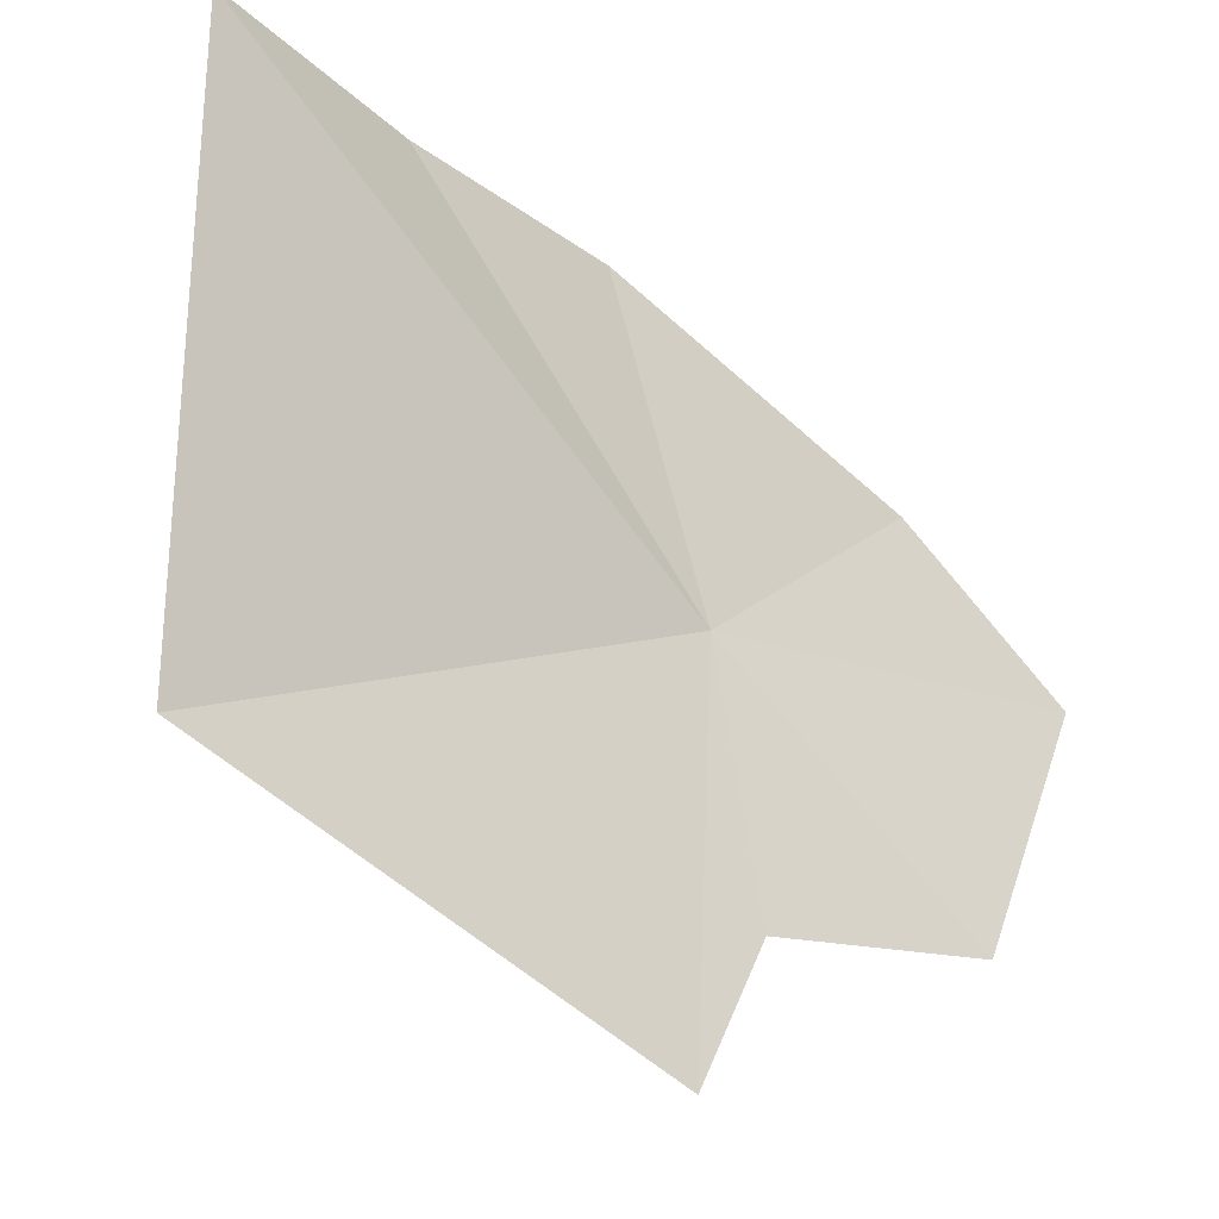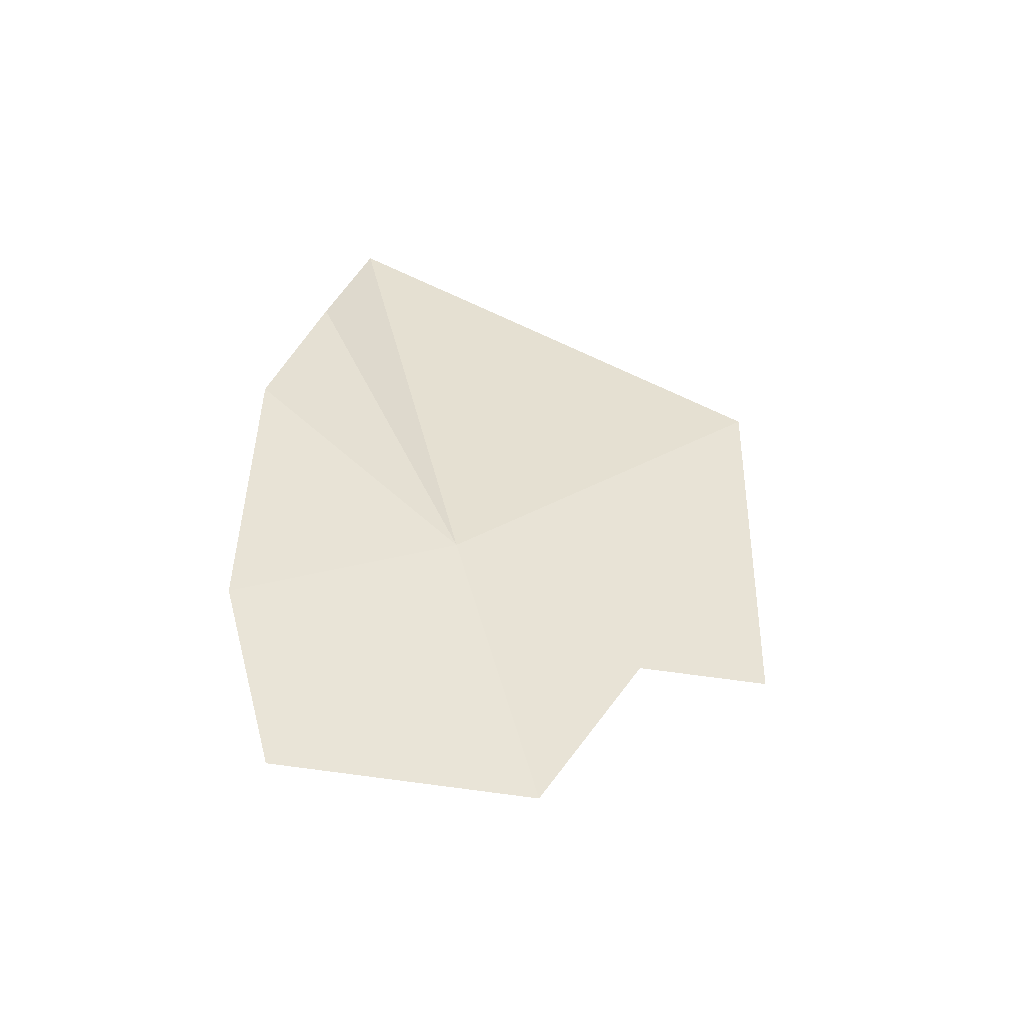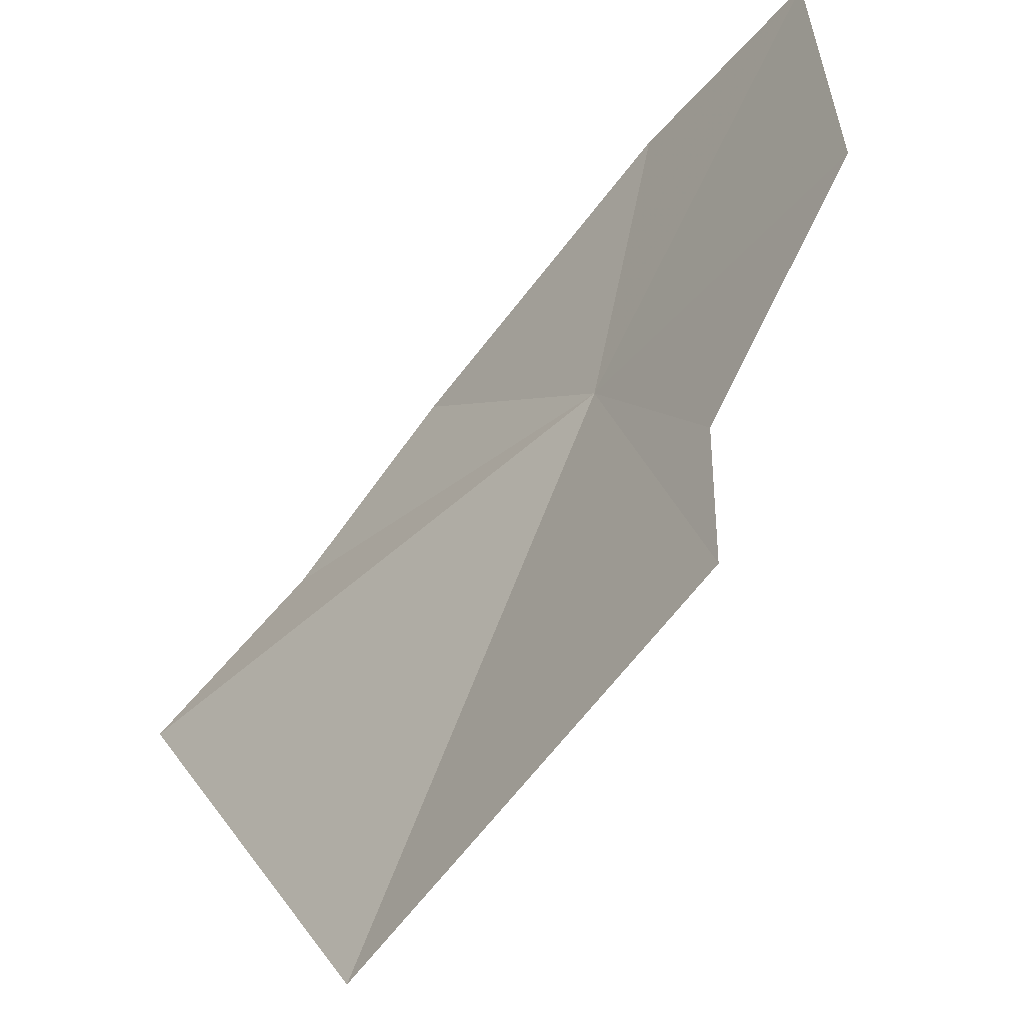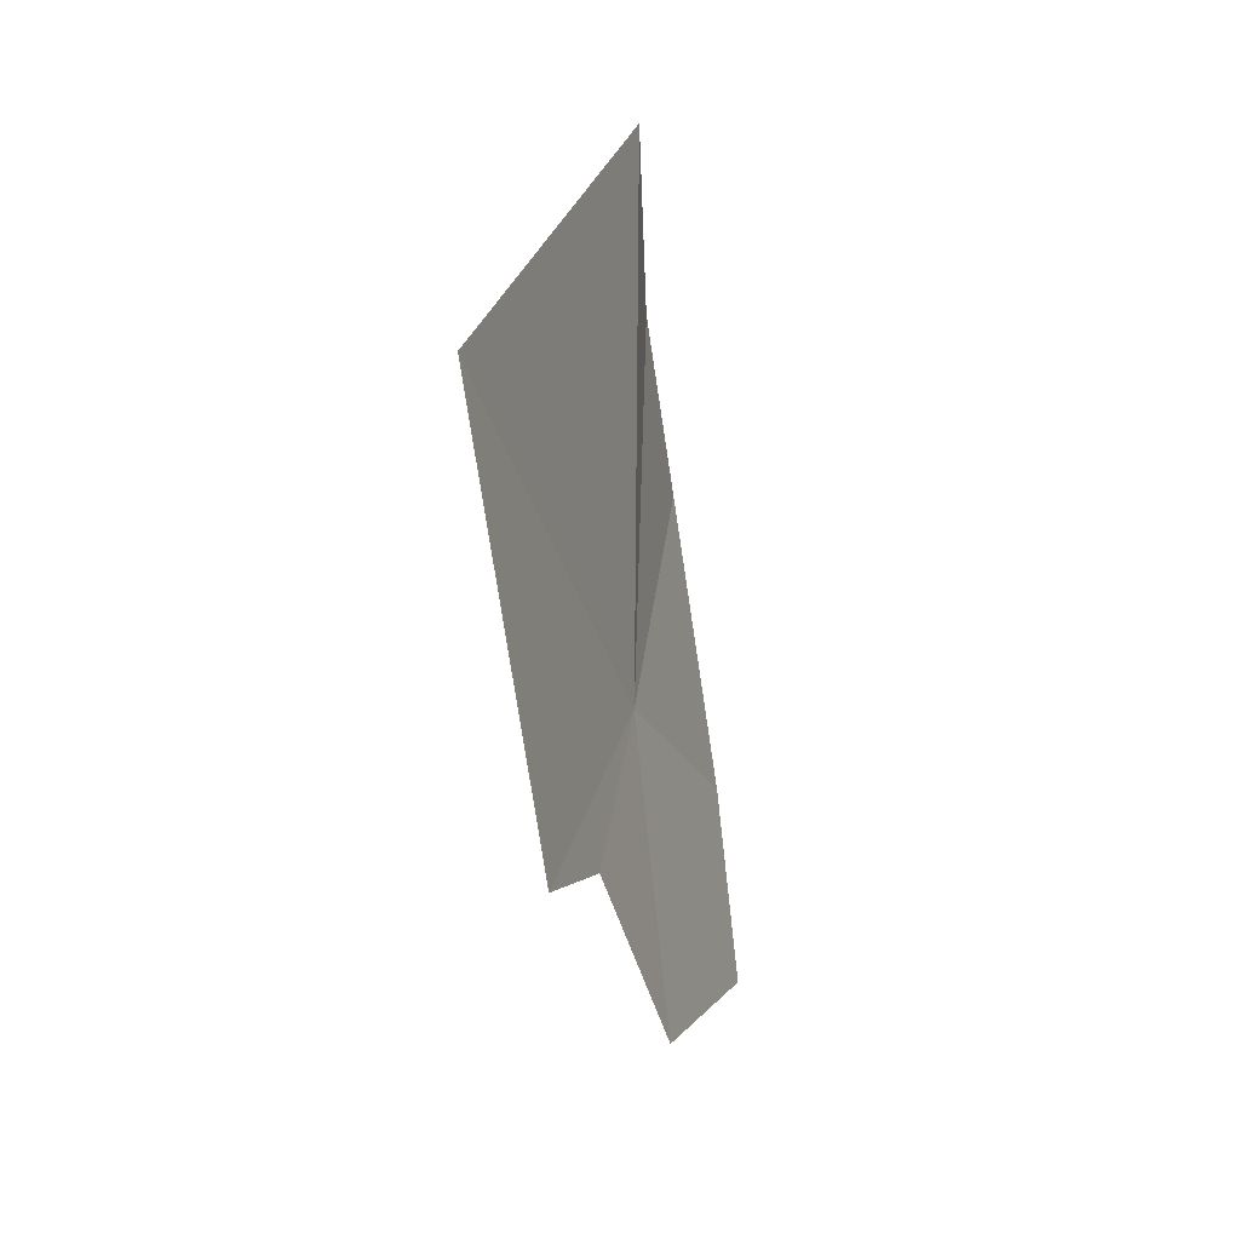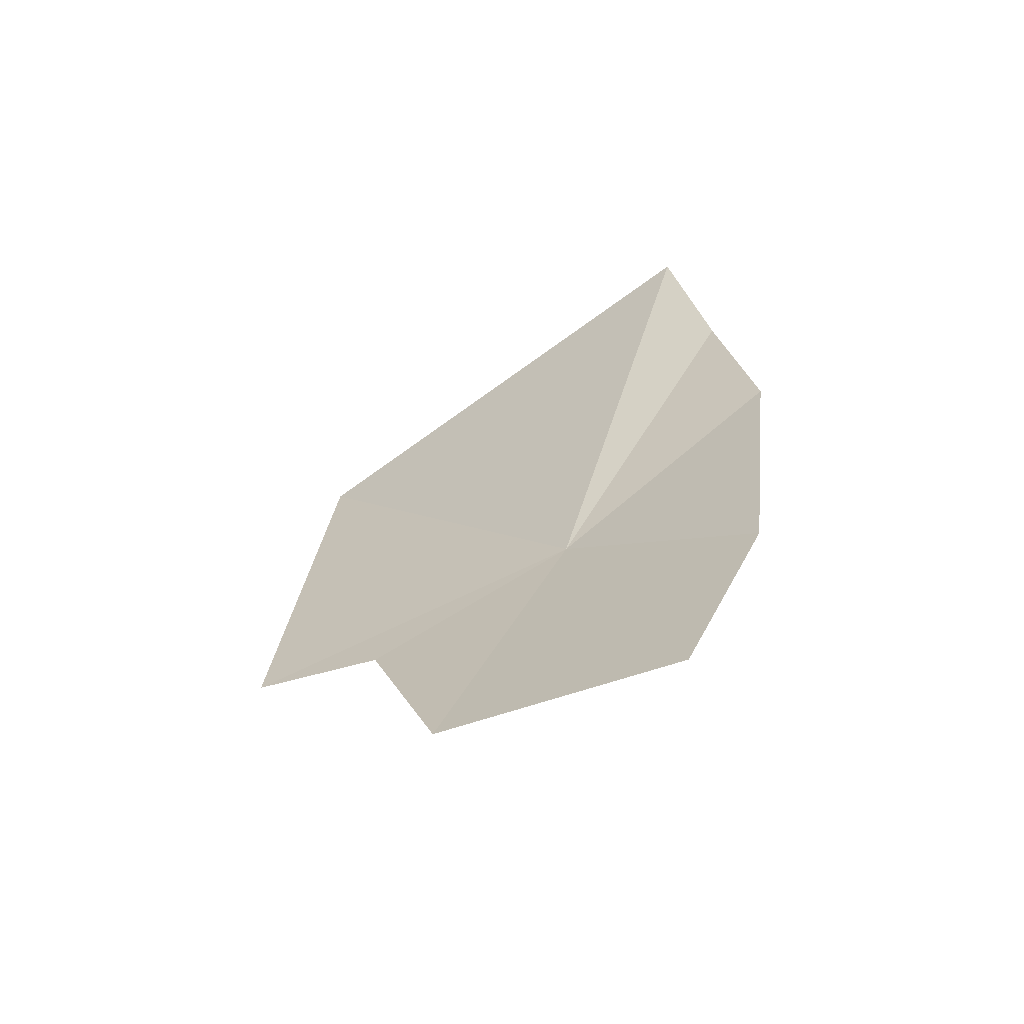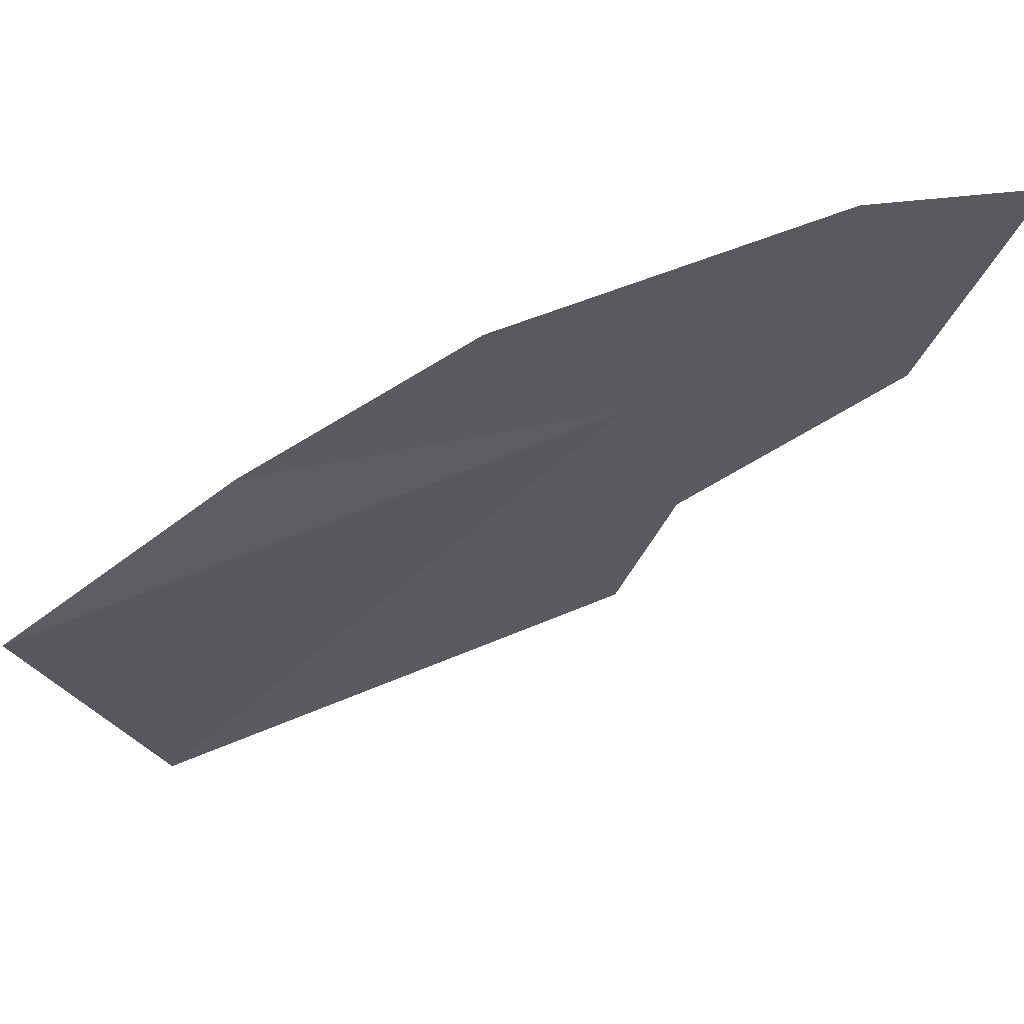
<metadata>
{"format":"obj","ext":"obj","renderer":"f3d","projection":"perspective","resolution":1024,"background":"white","views":[{"elev":-48.2,"azim":37.1,"up":"+Y"},{"elev":-57.5,"azim":-122.8,"up":"+Z"},{"elev":-69.4,"azim":133.8,"up":"+Y"},{"elev":14.3,"azim":2.4,"up":"+Z"},{"elev":-53.6,"azim":105.8,"up":"+Z"},{"elev":52.9,"azim":53.0,"up":"+Y"}]}
</metadata>
<code>
v -76.64 -79.32 -58.56
v -78.28 -94.93 -64.83
v -73.83 -88.45 -79.49
v -80.73 -105.4 -62.17
v -69.06 -69.86 -82.9
v -85.83 -103 -30.6
v -70.8 -64.21 -69.4
v -76.74 -68.68 -19.17
v -76.3 -65.53 -32.84
v -74.31 -62.39 -46.83
f 1 3 2
f 1 2 4
f 1 5 3
f 1 4 6
f 1 7 5
f 1 8 9
f 1 6 8
f 1 10 7
f 1 9 10

</code>
